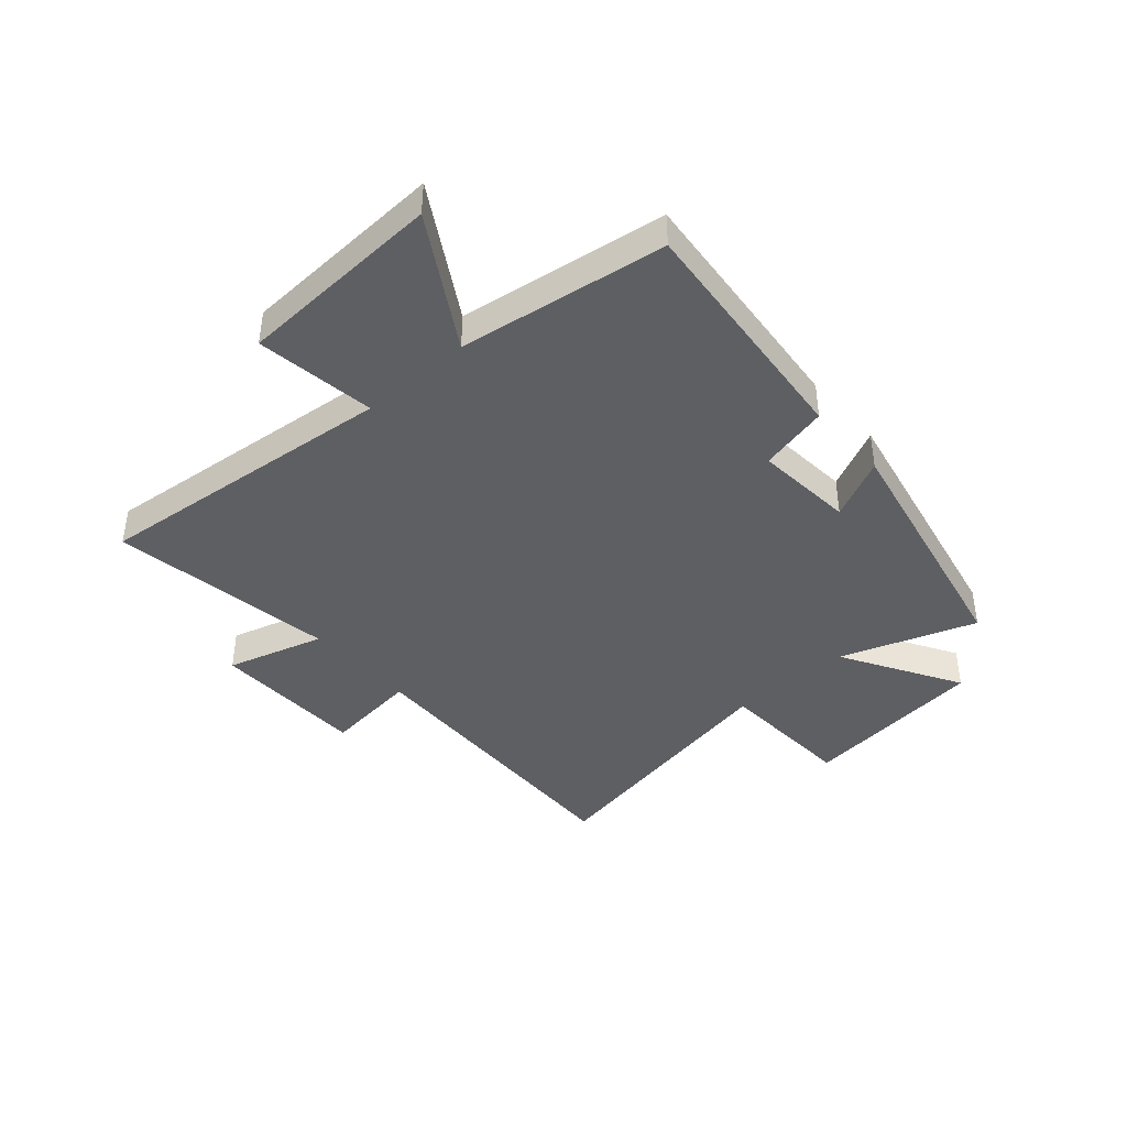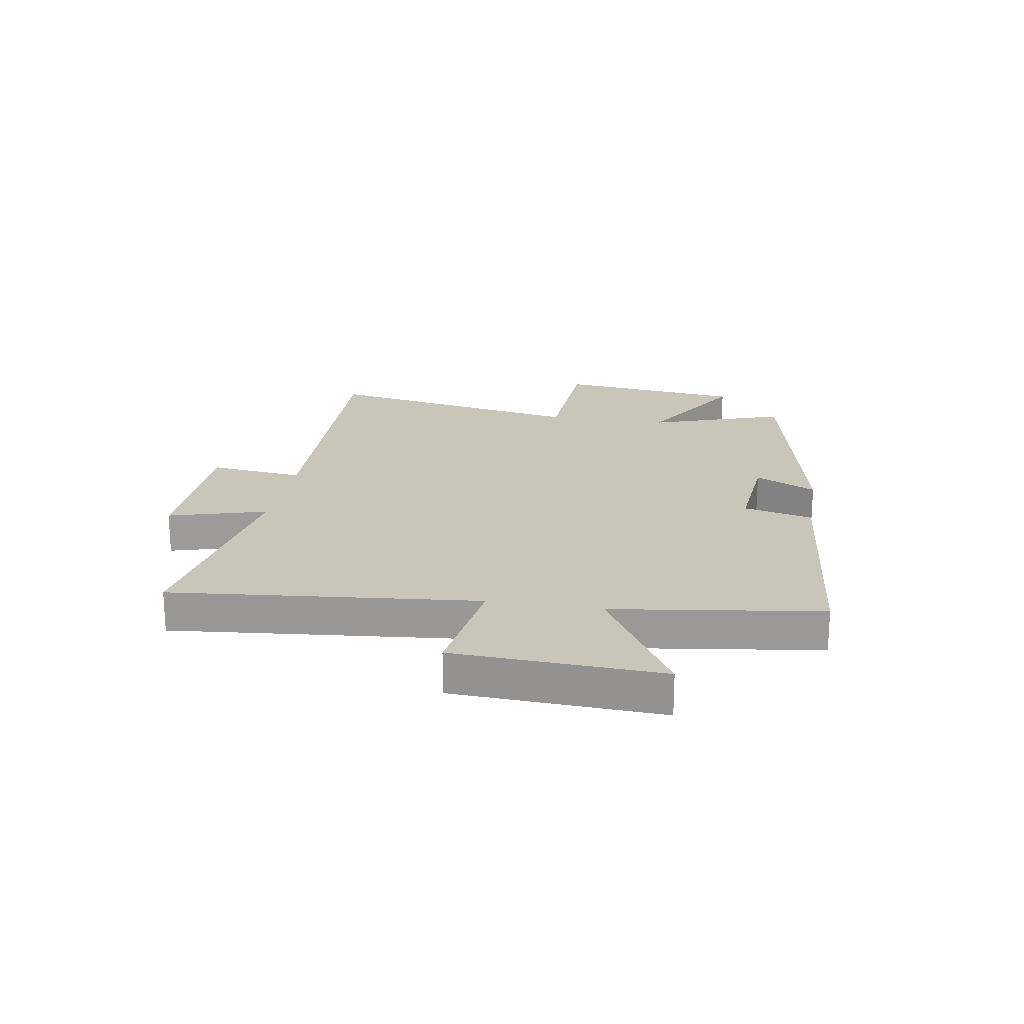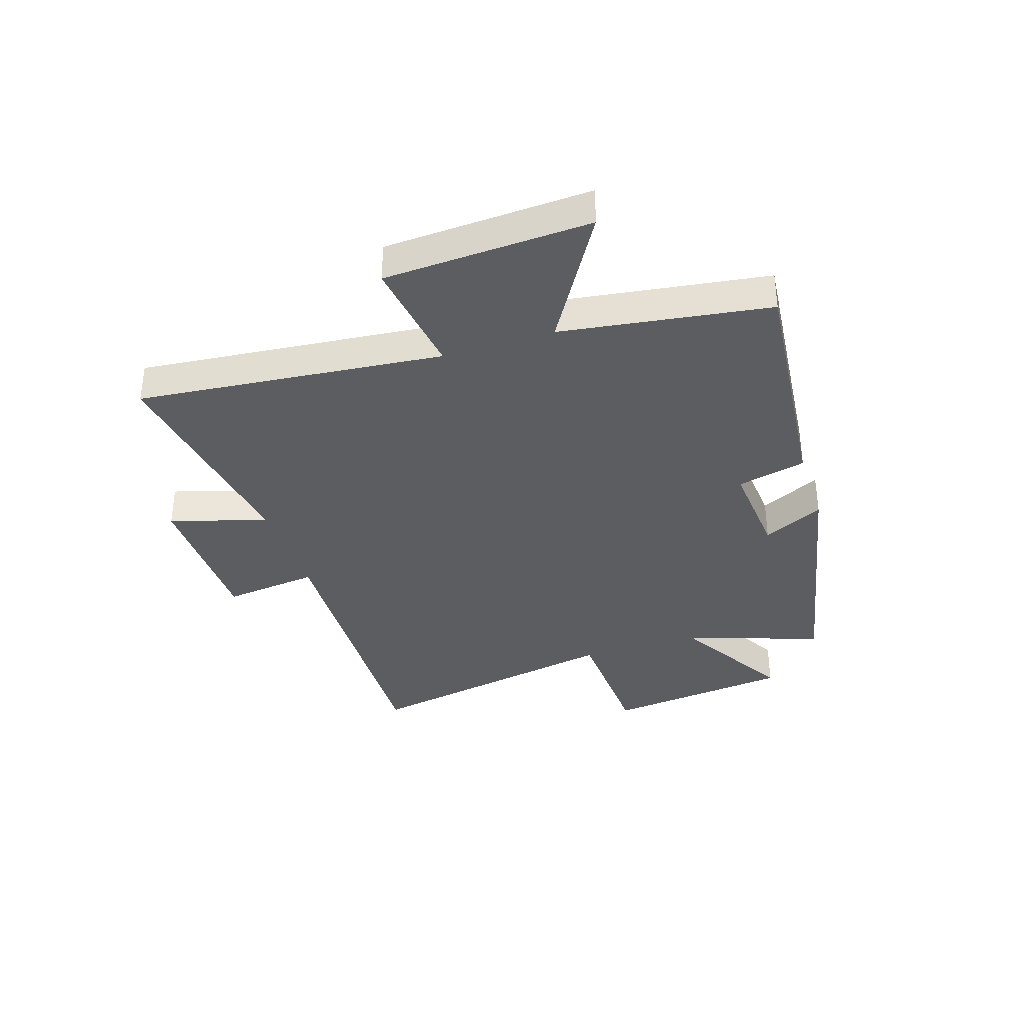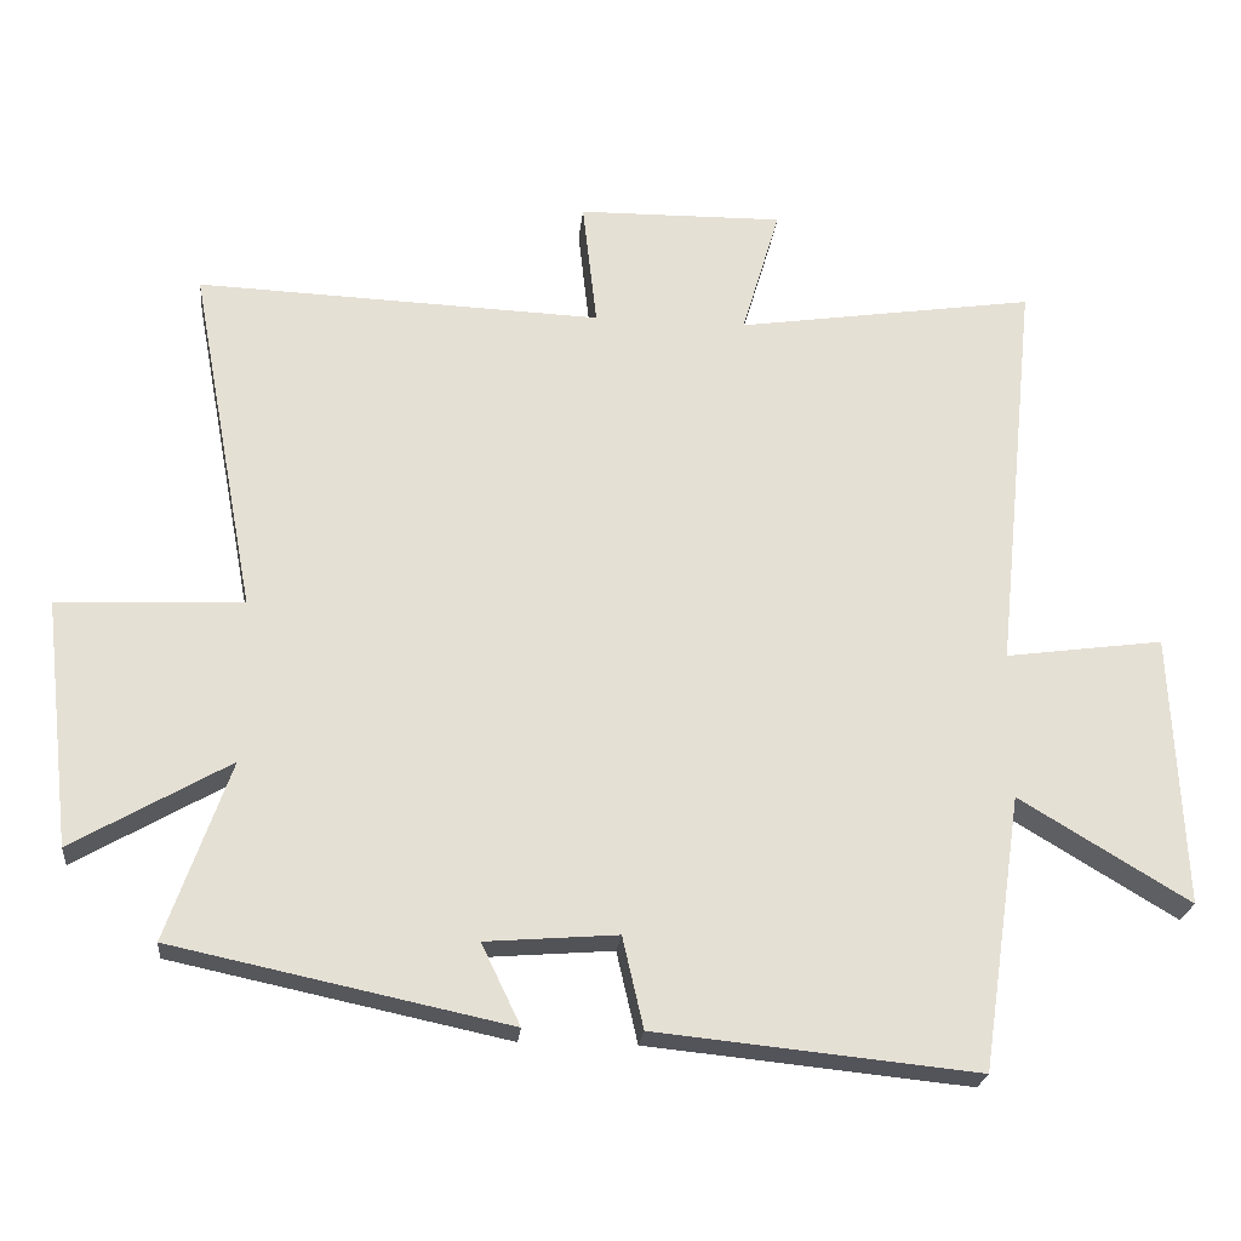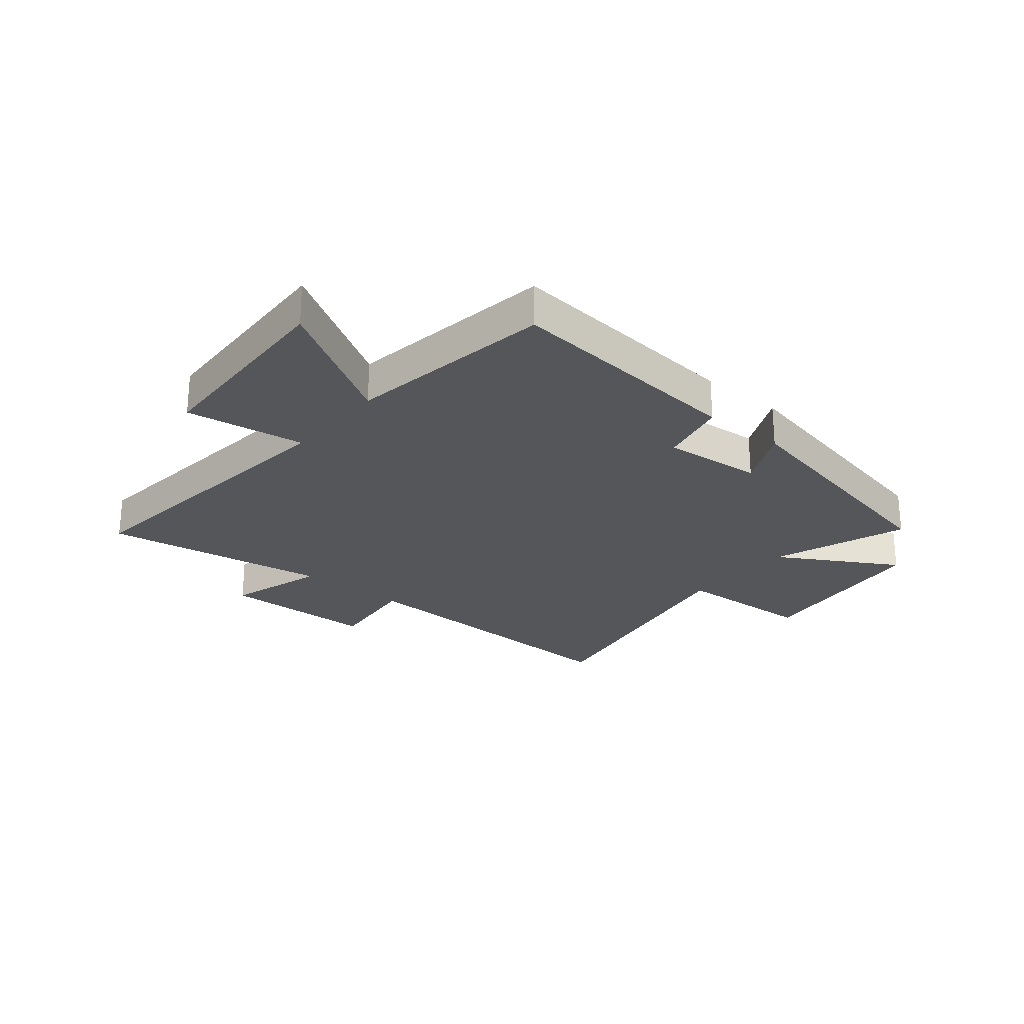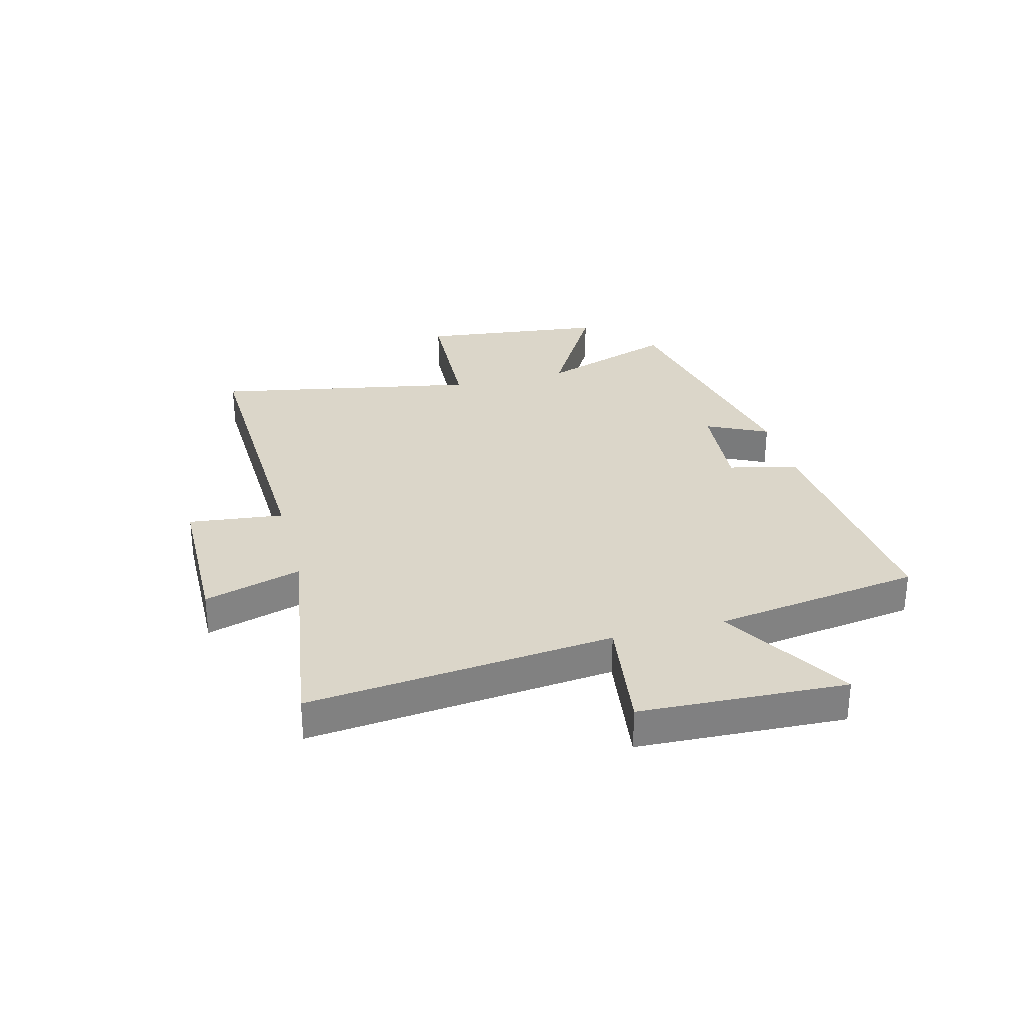
<metadata>
{"format":"obj","ext":"obj","renderer":"f3d","projection":"perspective","resolution":1024,"background":"white","views":[{"elev":-41.4,"azim":131.5,"up":"+Y"},{"elev":20.7,"azim":99.8,"up":"+Y"},{"elev":-35.9,"azim":108.1,"up":"+Y"},{"elev":-23.3,"azim":-5.8,"up":"+Z"},{"elev":-25.1,"azim":140.5,"up":"+Y"},{"elev":30.1,"azim":75.5,"up":"+Y"}]}
</metadata>
<code>
v 0.556 0.07 0.56
v 0.5 0.07 0.021
v 0.711 0.07 0.05
v 0.727 0.07 -0.314
v 0.5 0.07 -0.177
v 0.446 0.07 -0.543
v 0.016 0.07 -0.5
v -0.012 0.07 -0.378
v -0.188 0.07 -0.392
v -0.136 0.07 -0.5
v -0.584 0.07 -0.405
v -0.5 0.07 -0.166
v -0.709 0.07 -0.287
v -0.747 0.07 0.043
v -0.5 0.07 0.054
v -0.587 0.07 0.521
v -0.047 0.07 0.5
v -0.066 0.07 0.668
v 0.208 0.07 0.672
v 0.157 0.07 0.5
v 0.556 0 0.56
v 0.5 0 0.021
v 0.711 0 0.05
v 0.727 0 -0.314
v 0.5 0 -0.177
v 0.446 0 -0.543
v 0.016 0 -0.5
v -0.012 0 -0.378
v -0.188 0 -0.392
v -0.136 0 -0.5
v -0.584 0 -0.405
v -0.5 0 -0.166
v -0.709 0 -0.287
v -0.747 0 0.043
v -0.5 0 0.054
v -0.587 0 0.521
v -0.047 0 0.5
v -0.066 0 0.668
v 0.208 0 0.672
v 0.157 0 0.5
f 17 18 19 20
f 15 16 17
f 15 17 20
f 12 13 14 15
f 12 15 20 1
f 9 10 11 12
f 8 9 12 1
f 5 6 7 8
f 2 3 4 5
f 2 5 8
f 1 2 8
f 40 39 38 37
f 37 36 35
f 40 37 35
f 35 34 33 32
f 21 40 35 32
f 32 31 30 29
f 21 32 29 28
f 28 27 26 25
f 25 24 23 22
f 28 25 22
f 28 22 21
f 1 21 22 2
f 2 22 23 3
f 3 23 24 4
f 4 24 25 5
f 5 25 26 6
f 6 26 27 7
f 7 27 28 8
f 8 28 29 9
f 9 29 30 10
f 10 30 31 11
f 11 31 32 12
f 12 32 33 13
f 13 33 34 14
f 14 34 35 15
f 15 35 36 16
f 16 36 37 17
f 17 37 38 18
f 18 38 39 19
f 19 39 40 20
f 20 40 21 1

</code>
